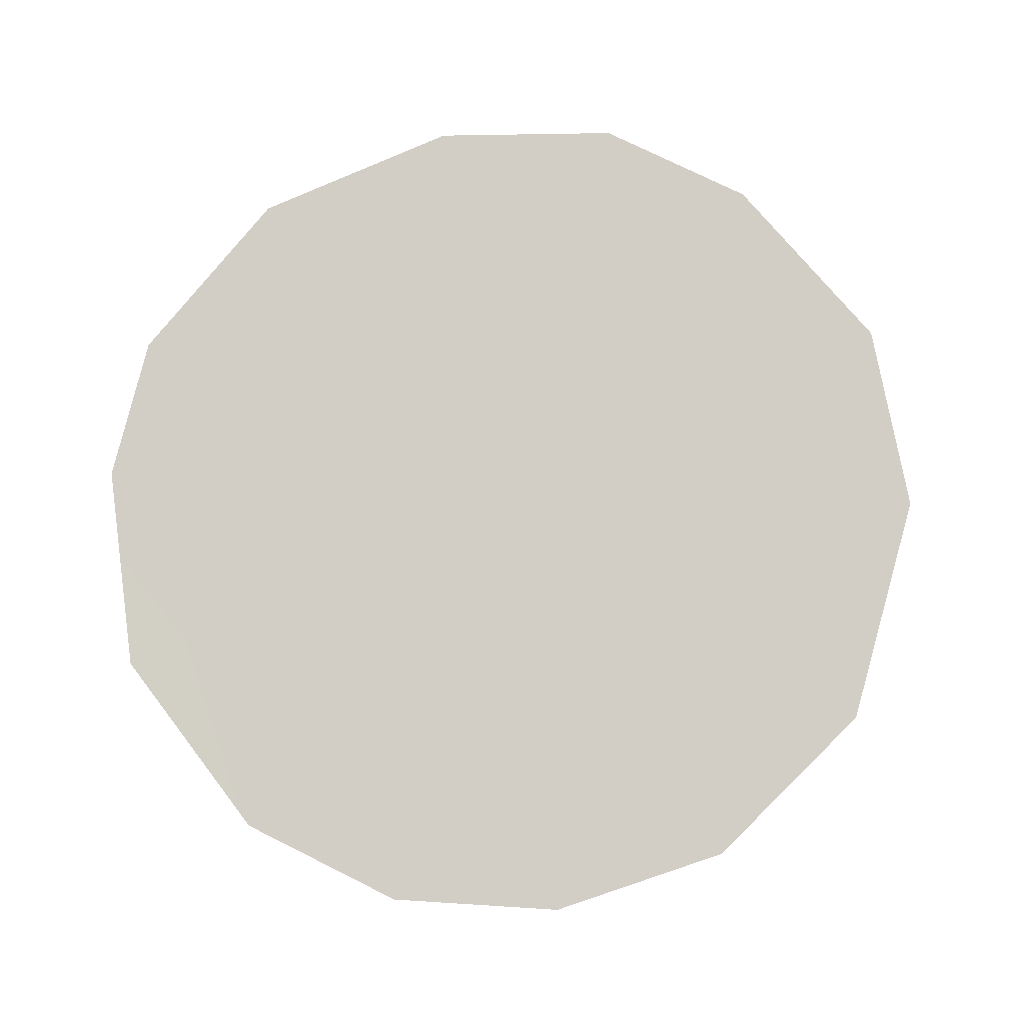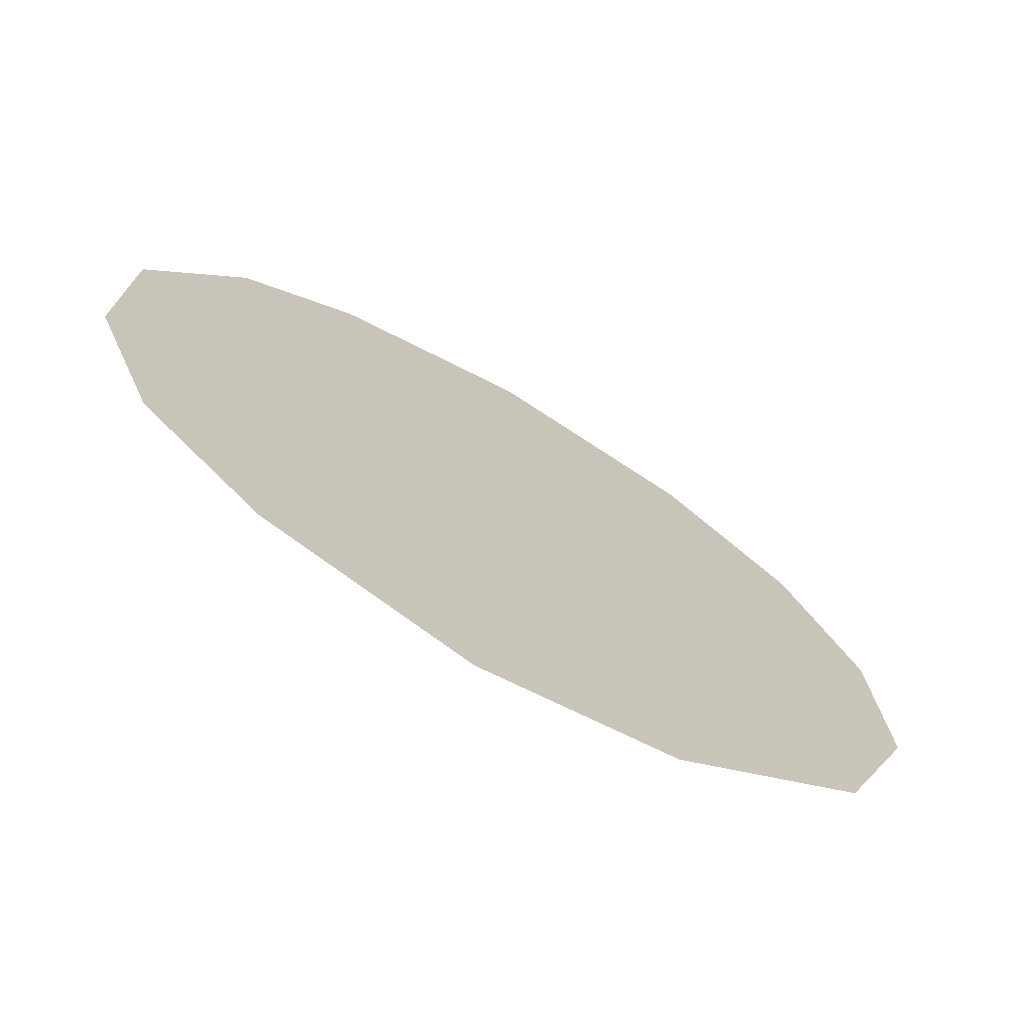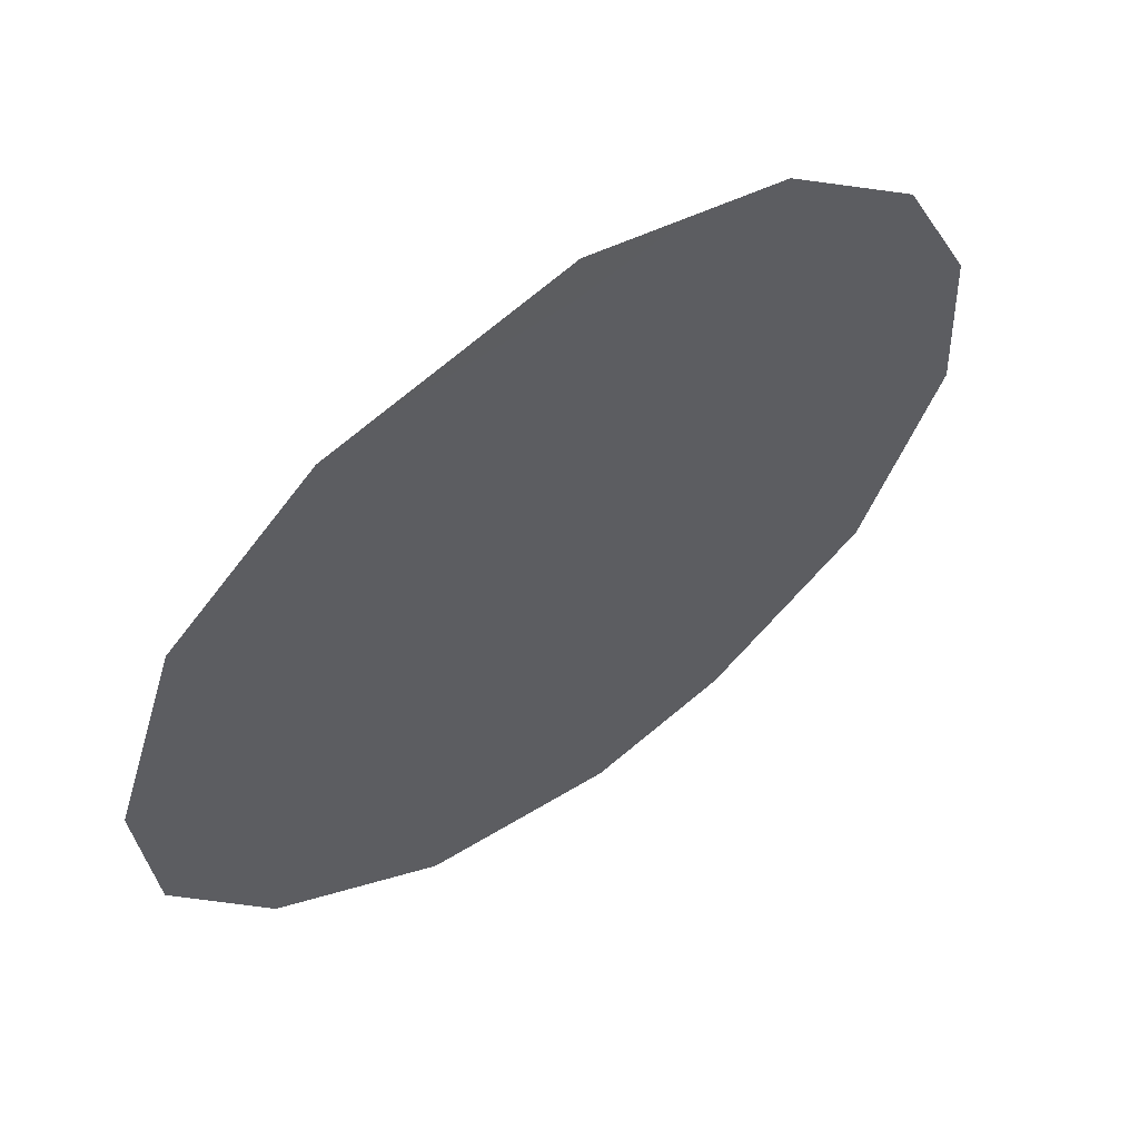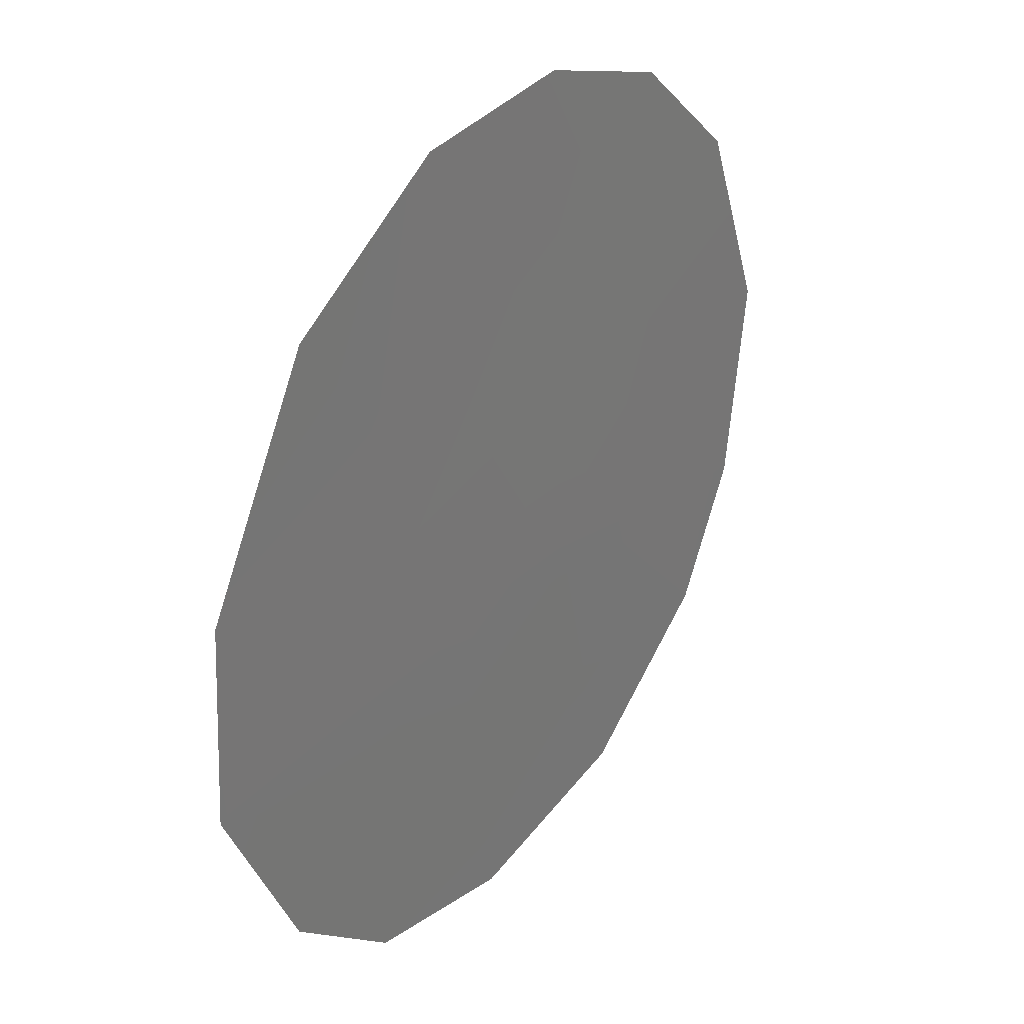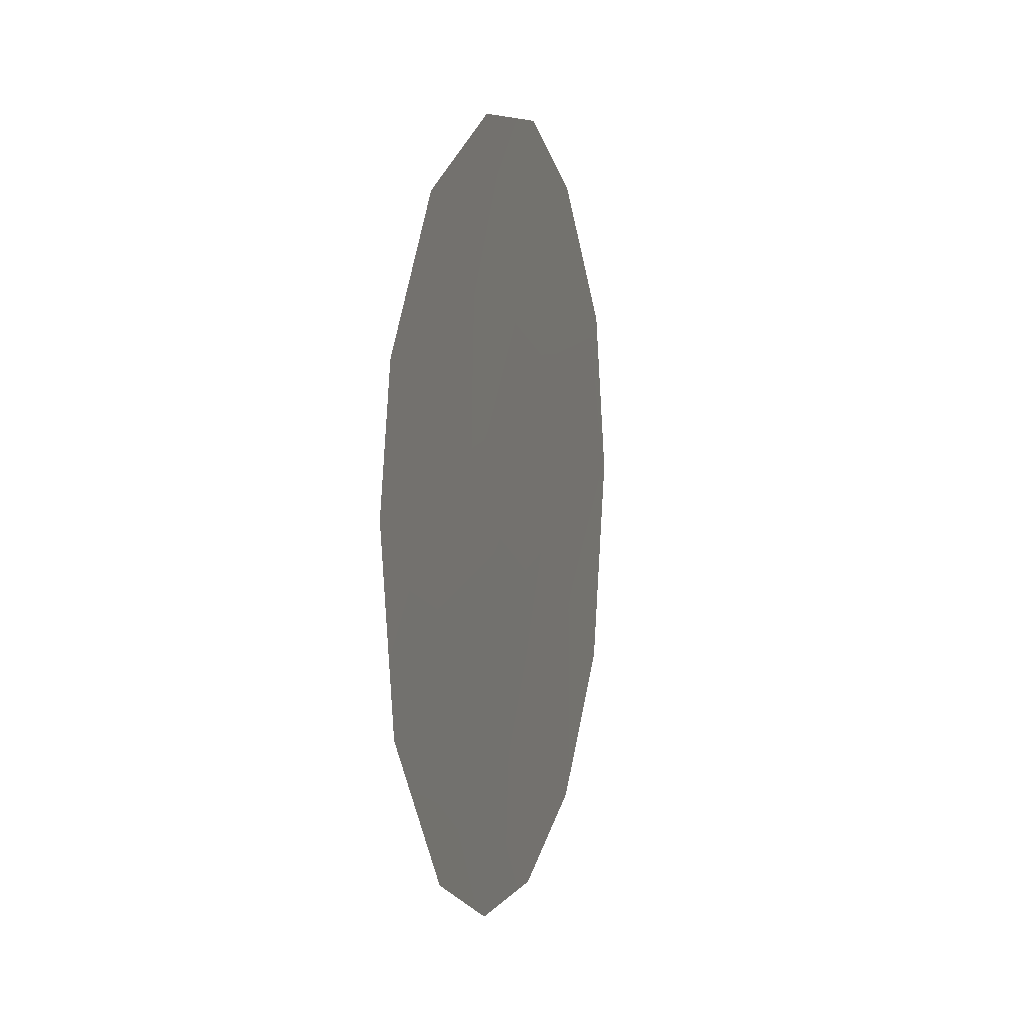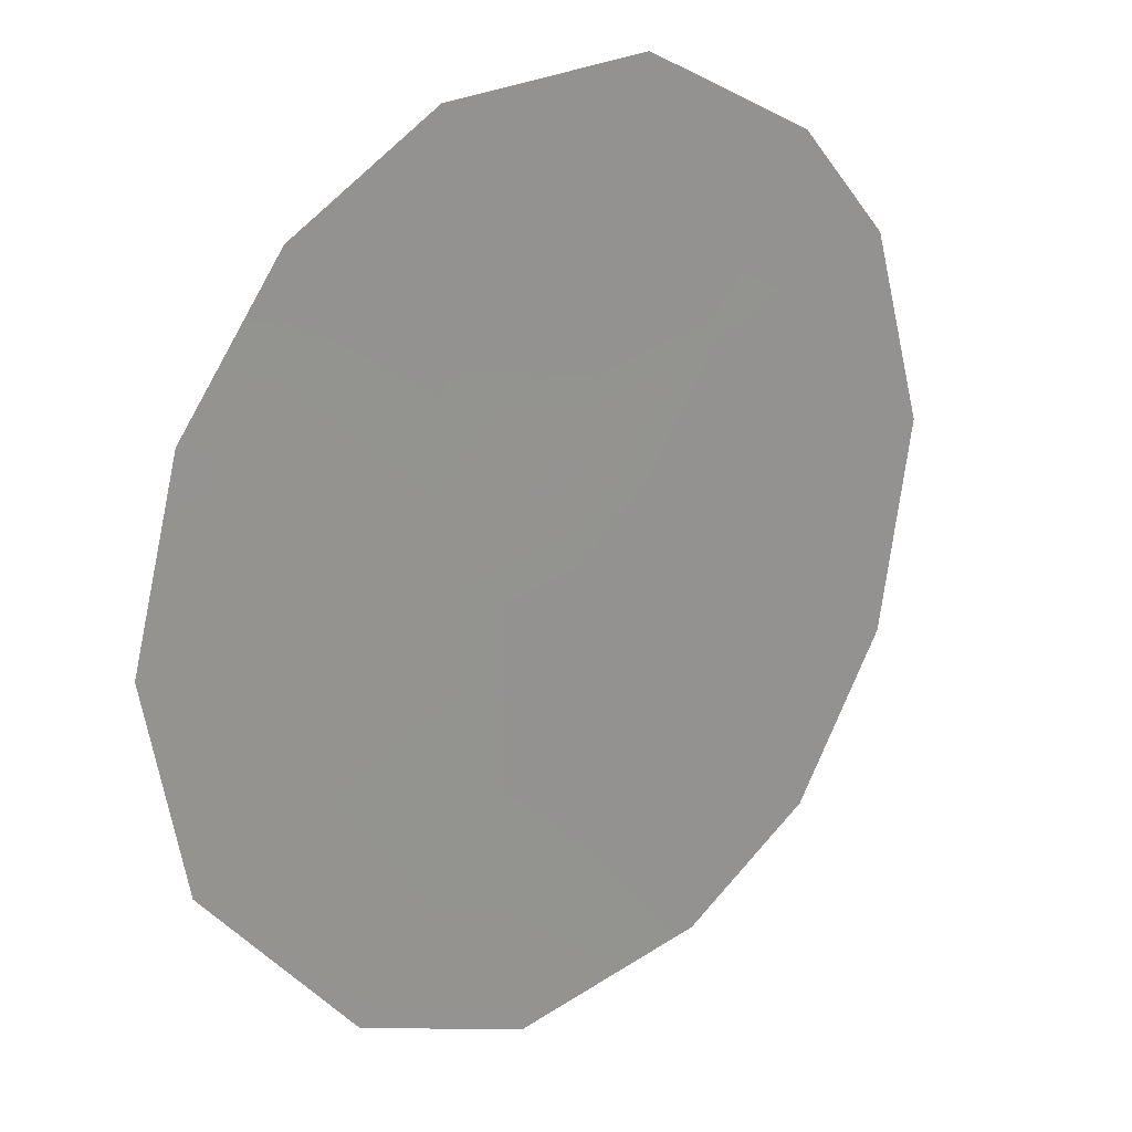
<metadata>
{"format":"obj","ext":"obj","renderer":"f3d","projection":"perspective","resolution":1024,"background":"white","views":[{"elev":-6.8,"azim":122.6,"up":"+Y"},{"elev":-32.3,"azim":-126.4,"up":"+Z"},{"elev":-77.1,"azim":-43.9,"up":"+Z"},{"elev":-71.0,"azim":-8.0,"up":"+Z"},{"elev":6.6,"azim":49.4,"up":"+Y"},{"elev":-24.3,"azim":40.3,"up":"+Z"}]}
</metadata>
<code>
v -70.85 -8.524 73.29
v -71.58 -6.787 72.26
v -72.76 -13.46 70.34
v -69.94 -5.995 74.73
v -68.94 -9.135 76.17
v -69.05 -11.32 75.92
v -72.17 -5.059 71.42
v -73.83 -7.456 68.86
v -73.63 -11.92 69.05
v -70.71 -13.96 73.41
v -73.03 -5.795 70.1
v -71.09 -5.102 73.04
v -69.17 -7.629 75.85
v -72.98 -11 70.07
v -71.78 -10.98 71.85
v -71.05 -10.02 72.97
v -72.57 -7.083 70.76
v -74.04 -9.459 68.5
v -69.8 -13.14 74.77
v -71.72 -14.08 71.88
v -71.82 -12.71 71.77
v -70.41 -7.181 74.01
v -69.82 -10.67 74.8
v -70.82 -12.01 73.28
v -70.06 -9.115 74.48
v -72.75 -9.061 70.45
v -71.77 -8.933 71.91
f 2 7 12
f 15 16 24
f 15 14 26
f 14 3 9
f 23 16 25
f 18 8 26
f 19 10 24
f 11 17 8
f 26 14 18
f 20 3 21
f 21 3 14
f 21 10 20
f 10 21 24
f 7 2 17
f 24 21 15
f 25 22 13
f 1 27 2
f 25 1 22
f 25 13 5
f 22 4 13
f 15 21 14
f 6 23 5
f 22 12 4
f 19 24 23
f 22 2 12
f 1 2 22
f 16 15 27
f 1 16 27
f 24 16 23
f 23 6 19
f 25 16 1
f 17 2 27
f 17 11 7
f 23 25 5
f 27 26 17
f 26 8 17
f 14 9 18
f 27 15 26

</code>
